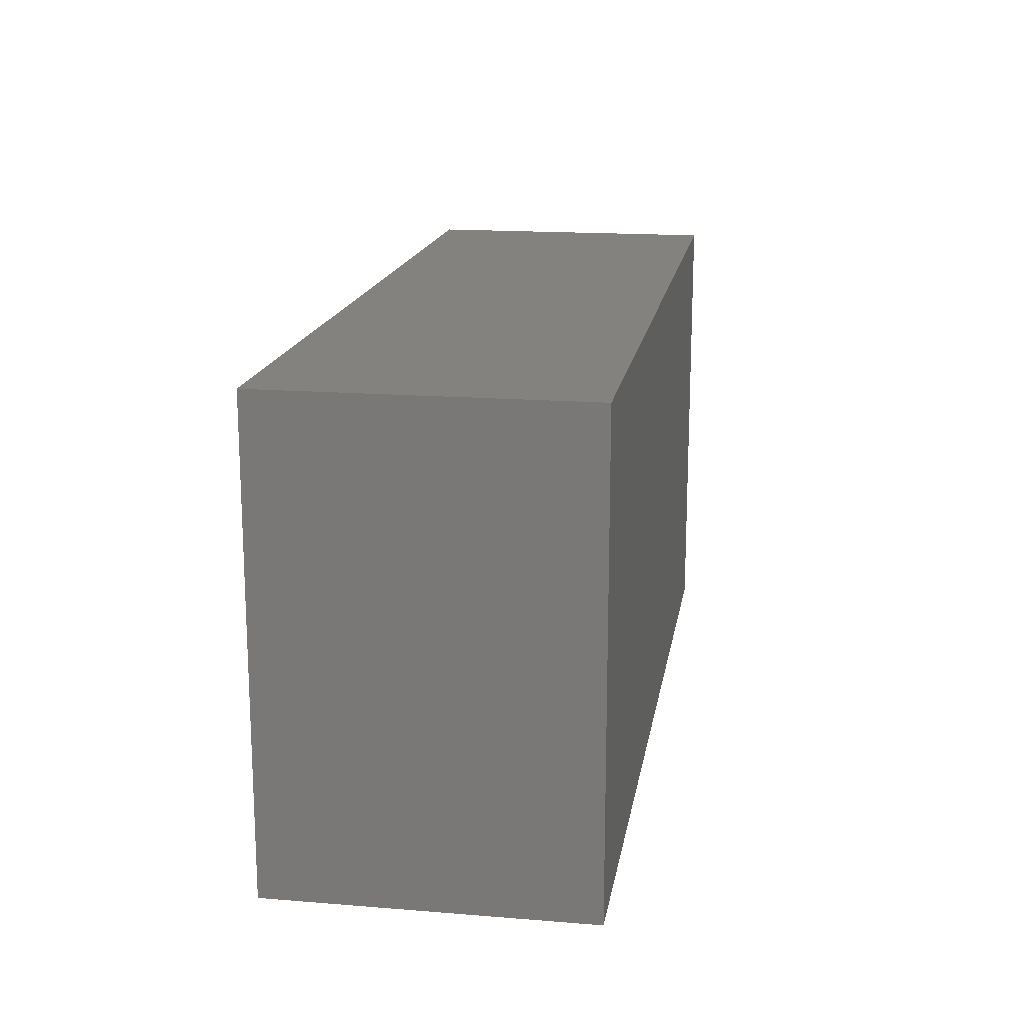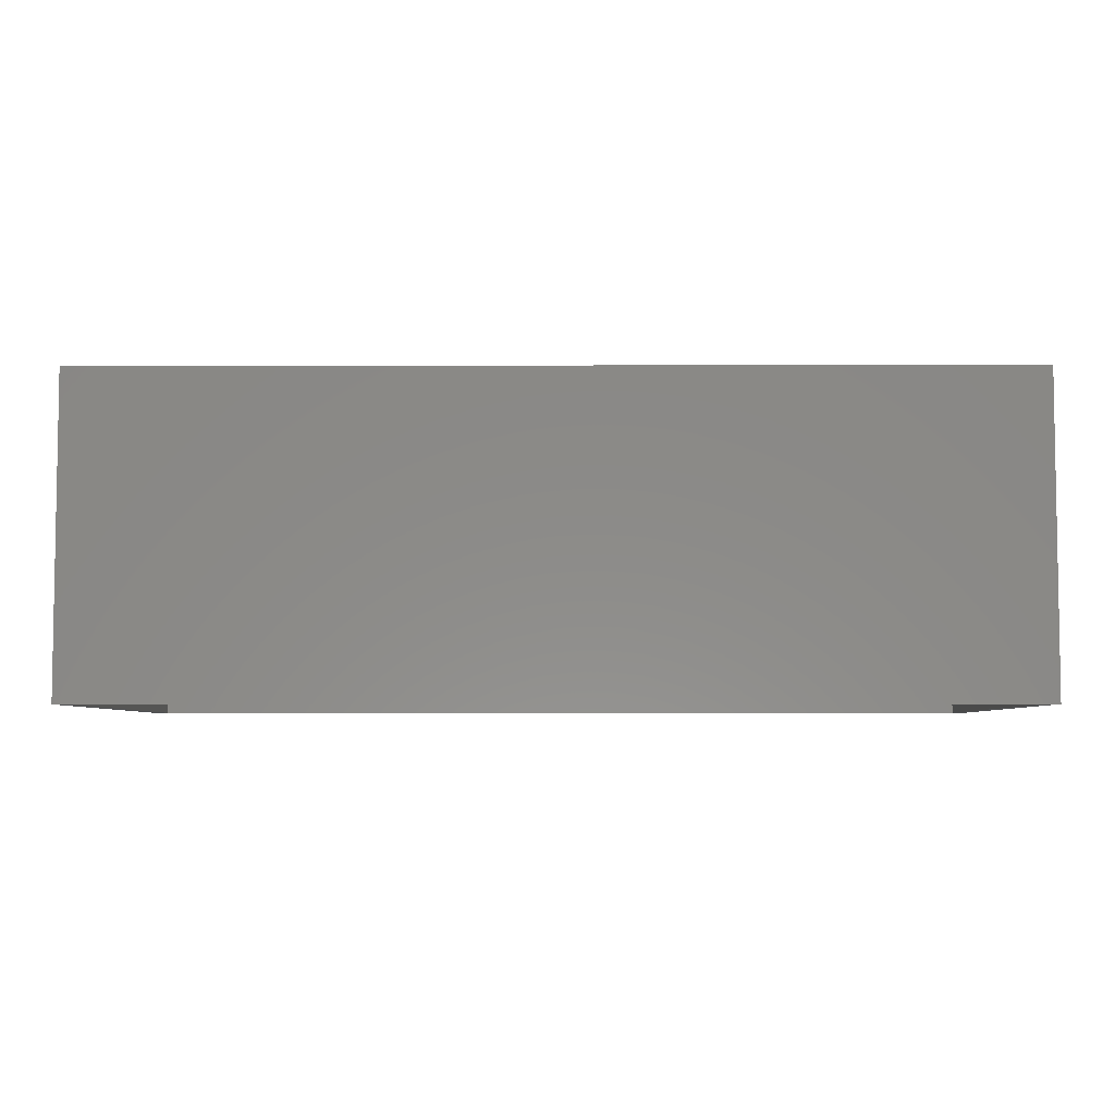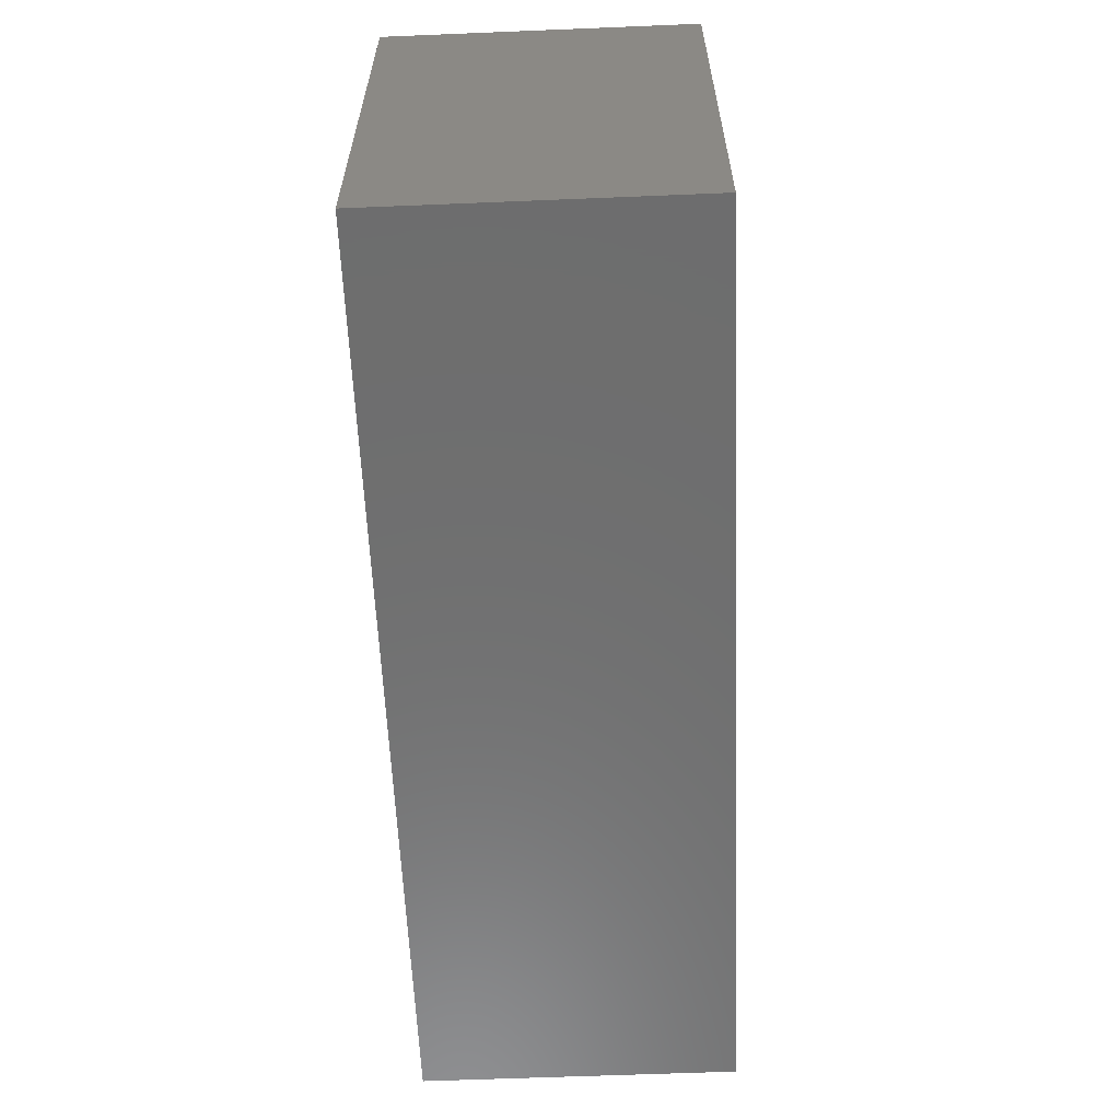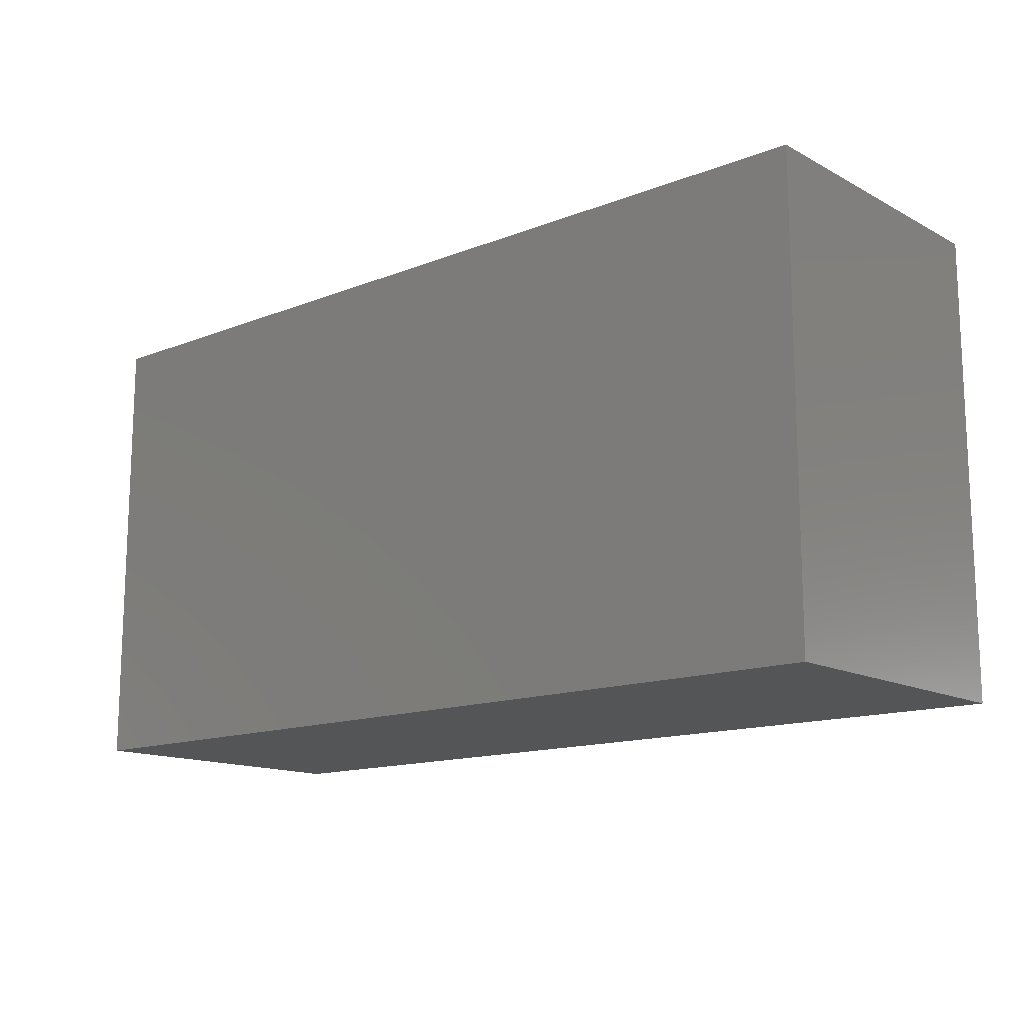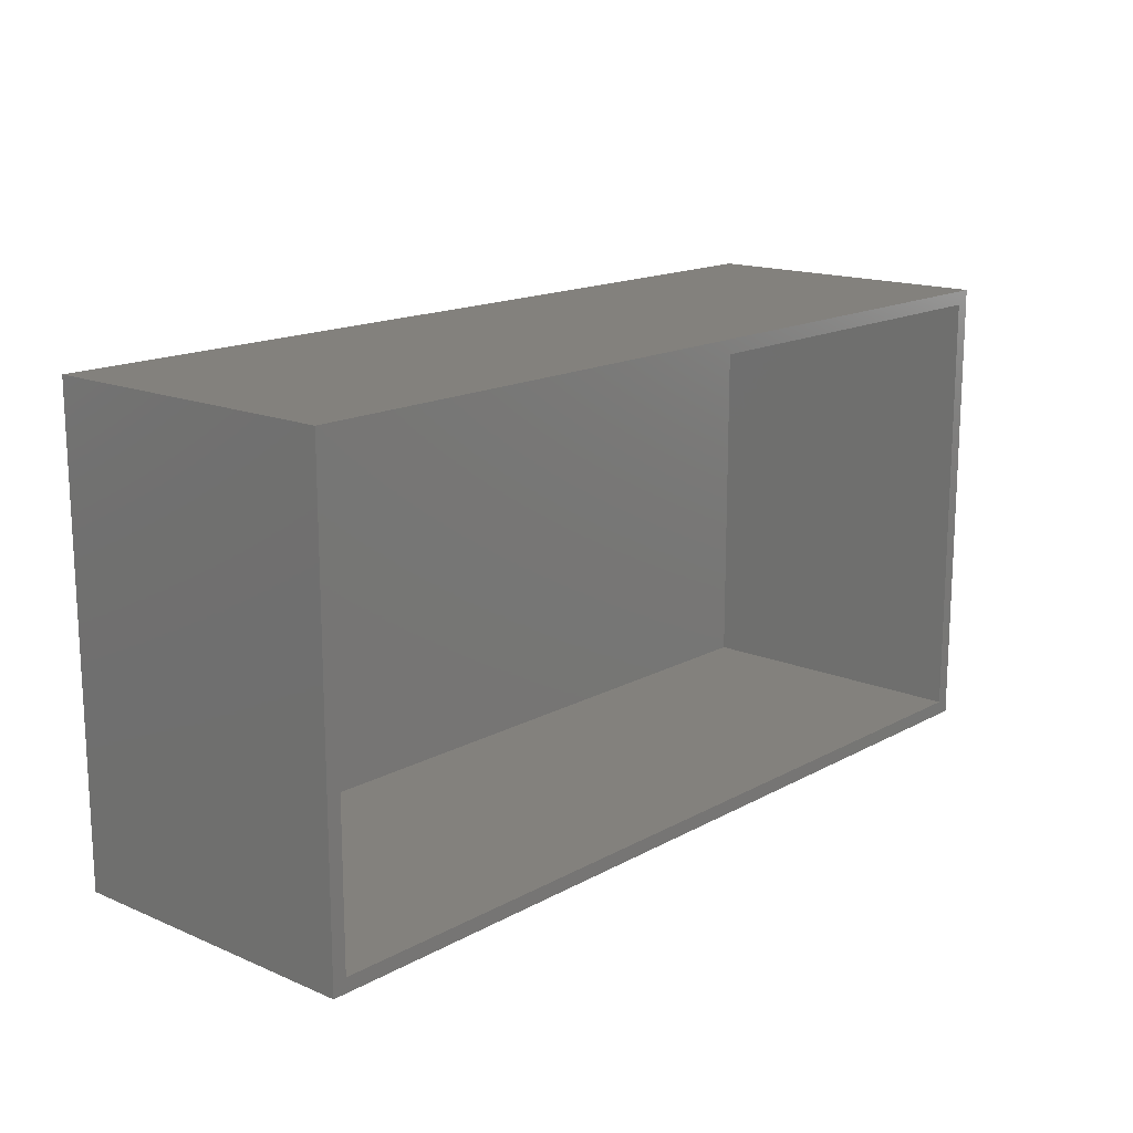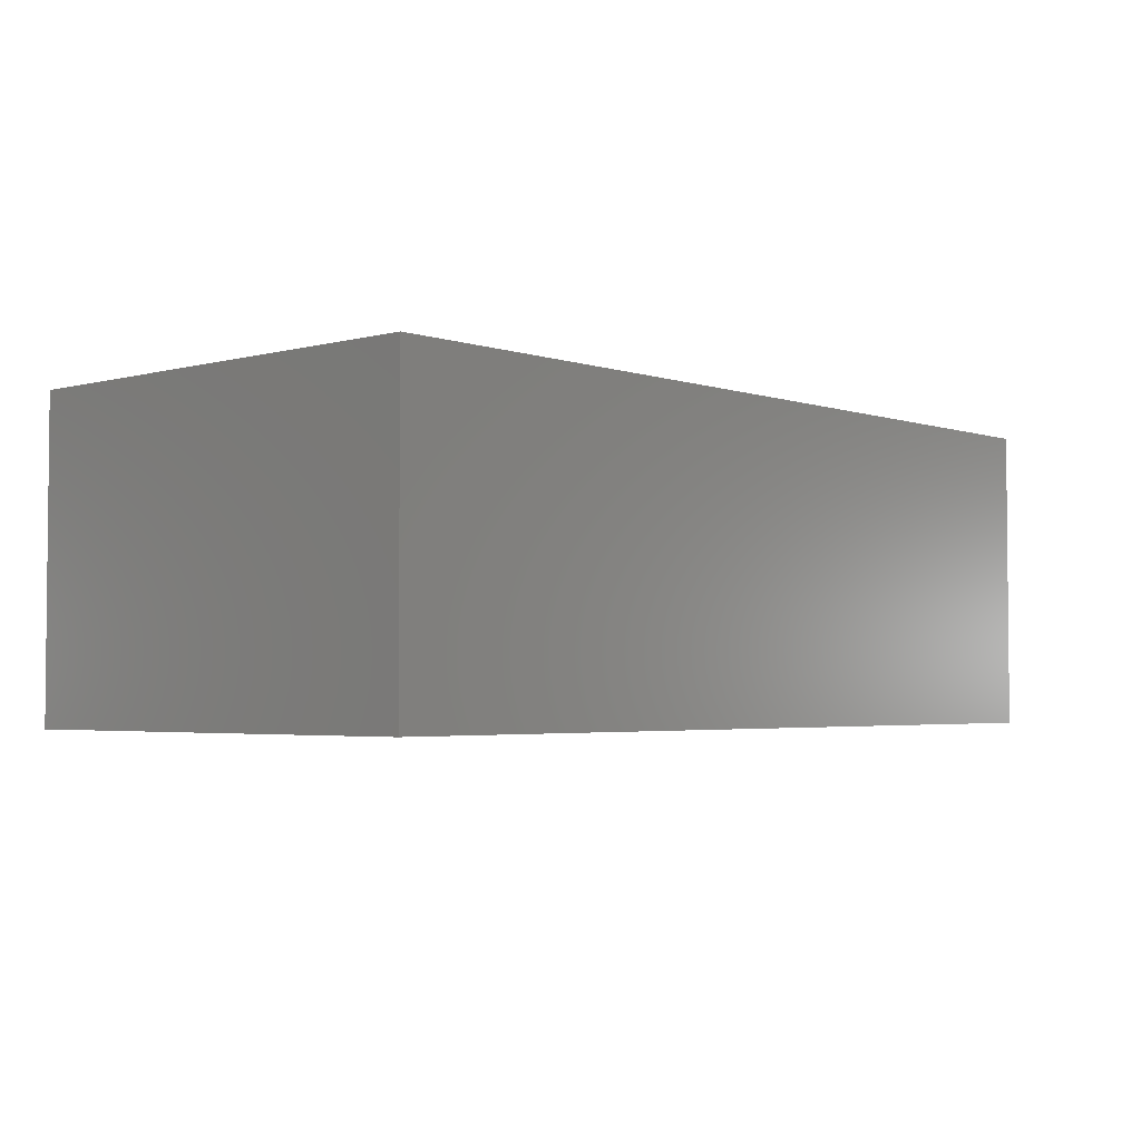
<metadata>
{"format":"stl","ext":"stl","renderer":"f3d","projection":"perspective","resolution":1024,"background":"white","views":[{"elev":16.6,"azim":99.3,"up":"+Z"},{"elev":-5.4,"azim":0.5,"up":"+Y"},{"elev":-60.0,"azim":-87.6,"up":"+Z"},{"elev":-14.1,"azim":-139.2,"up":"+Z"},{"elev":15.7,"azim":-48.6,"up":"+Z"},{"elev":-3.3,"azim":-48.2,"up":"+Y"}]}
</metadata>
<code>
# stl→obj: 16 verts, 28 faces
v 0.7656 -0.25 0.7656
v 0.7422 -0.25 0.7422
v 0.7656 -0.25 -0.01562
v 0.7422 -0.25 0.007812
v -0.7656 -0.25 -0.01562
v -0.7422 -0.25 0.007812
v -0.7656 -0.25 0.7656
v -0.7422 -0.25 0.7422
v 0.7422 0.2475 0.007812
v 0.7422 0.2475 0.7422
v -0.7422 0.2475 0.007812
v -0.7422 0.2475 0.7422
v 0.7656 0.2709 -0.01562
v 0.7656 0.2709 0.7656
v -0.7656 0.2709 0.7656
v -0.7656 0.2709 -0.01562
f 1 2 3
f 3 2 4
f 3 4 5
f 5 4 6
f 5 6 7
f 7 6 8
f 7 8 1
f 1 8 2
f 4 2 9
f 9 2 10
f 11 12 6
f 6 12 8
f 11 6 9
f 9 6 4
f 12 10 8
f 8 10 2
f 3 13 1
f 1 13 14
f 14 13 15
f 15 13 16
f 16 5 15
f 15 5 7
f 16 13 5
f 5 13 3
f 15 7 14
f 14 7 1
f 10 12 9
f 9 12 11

</code>
